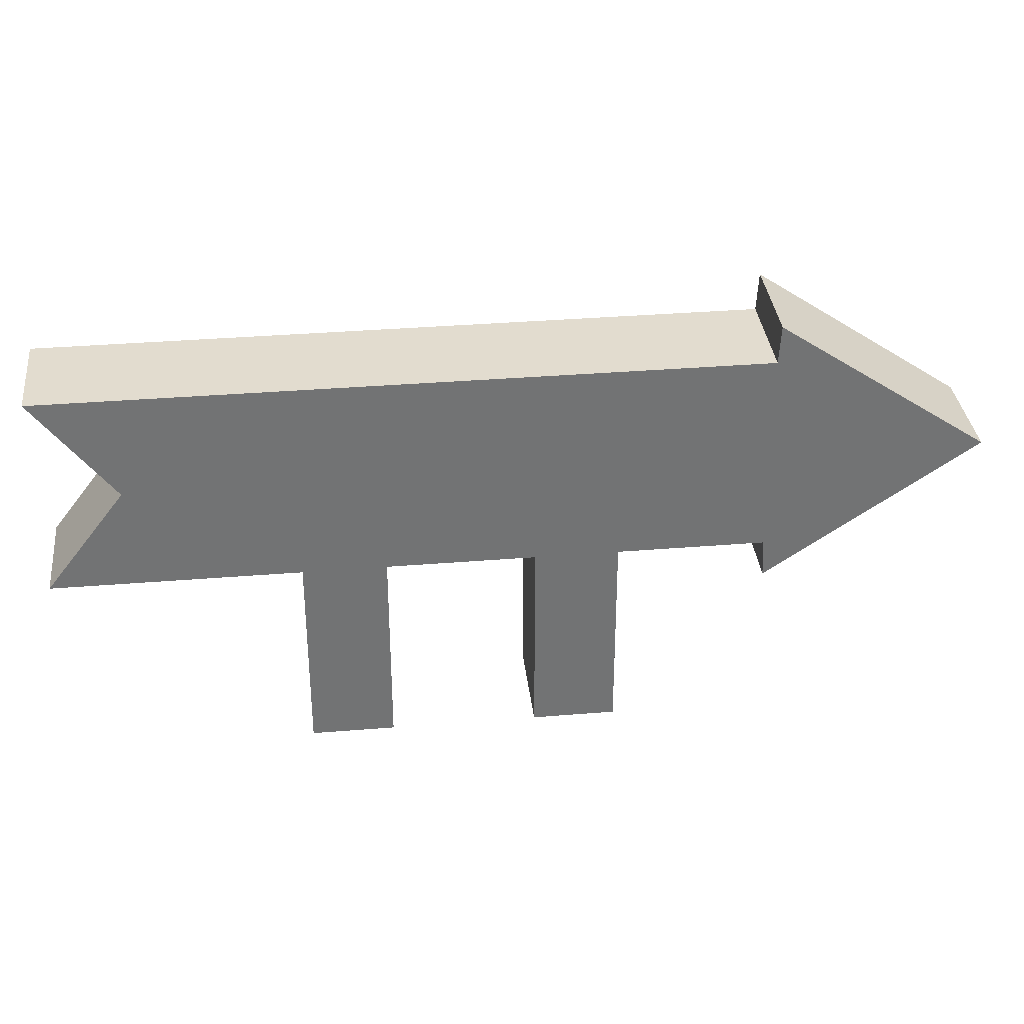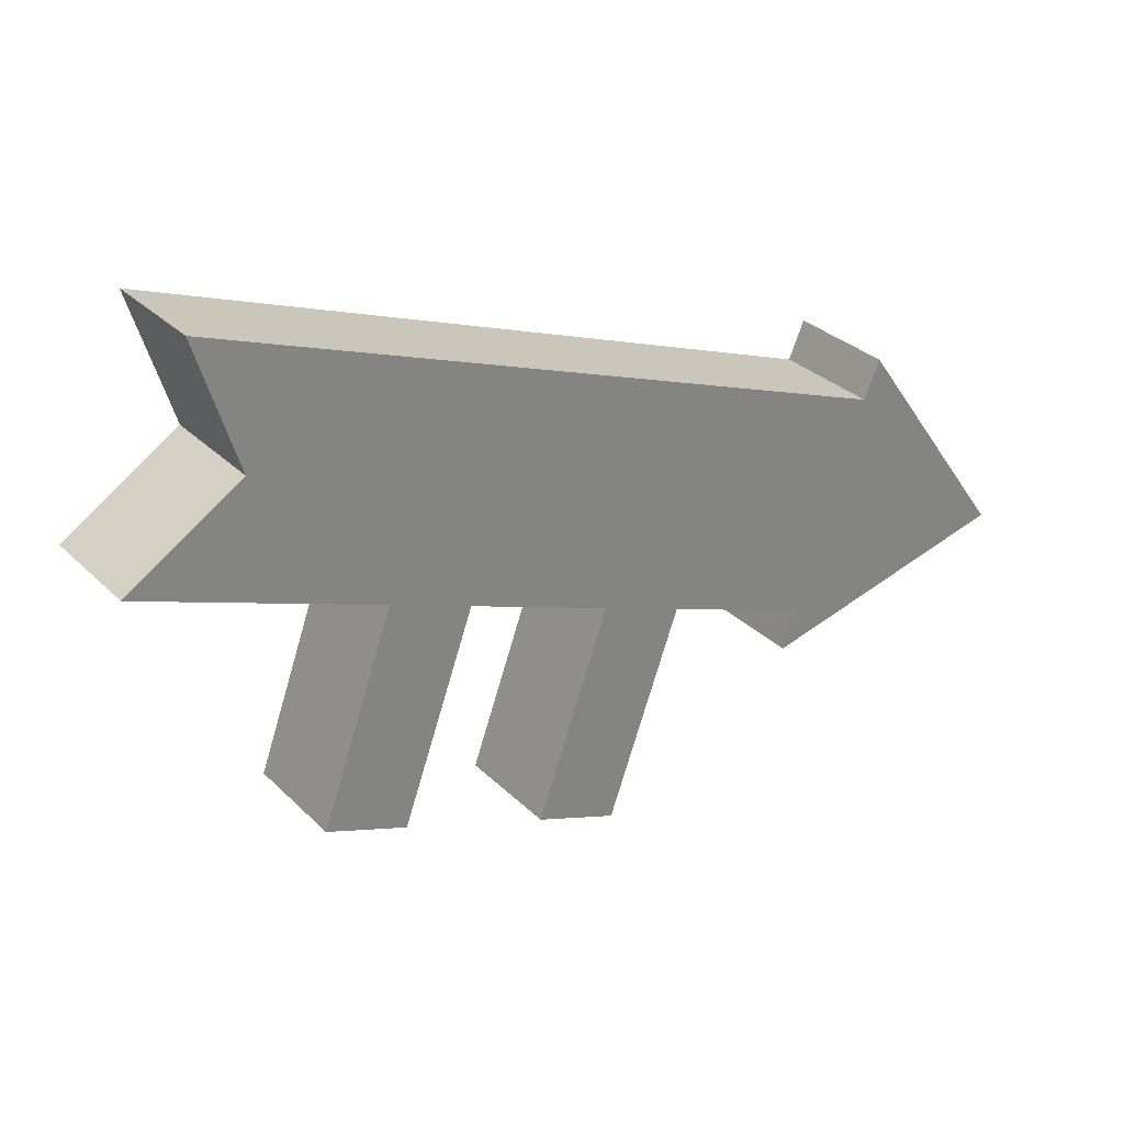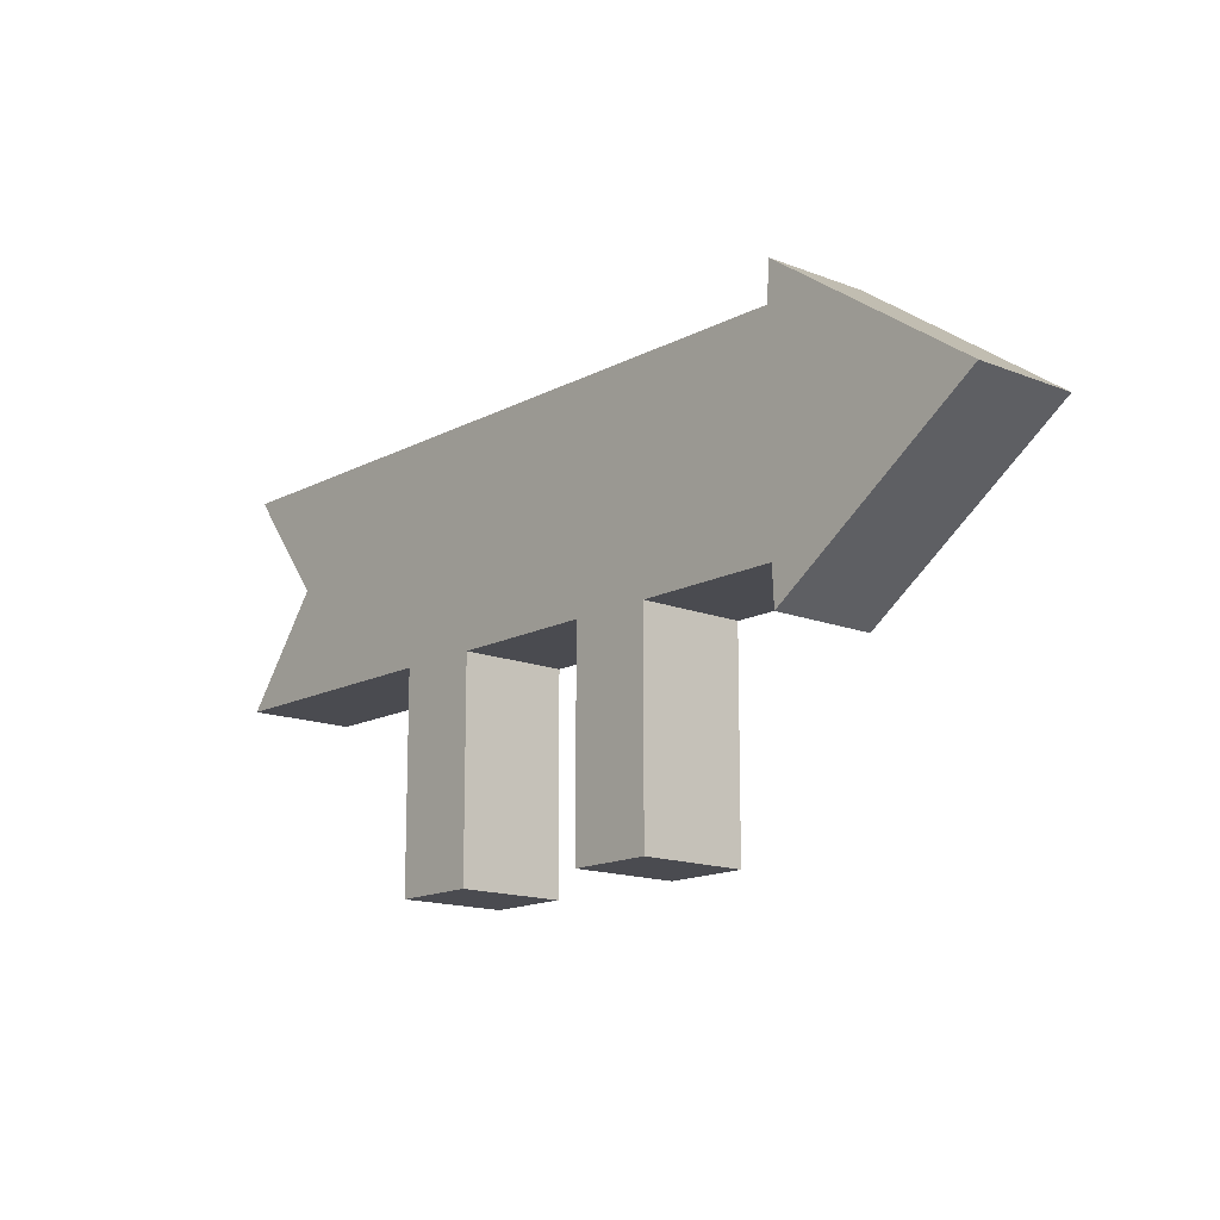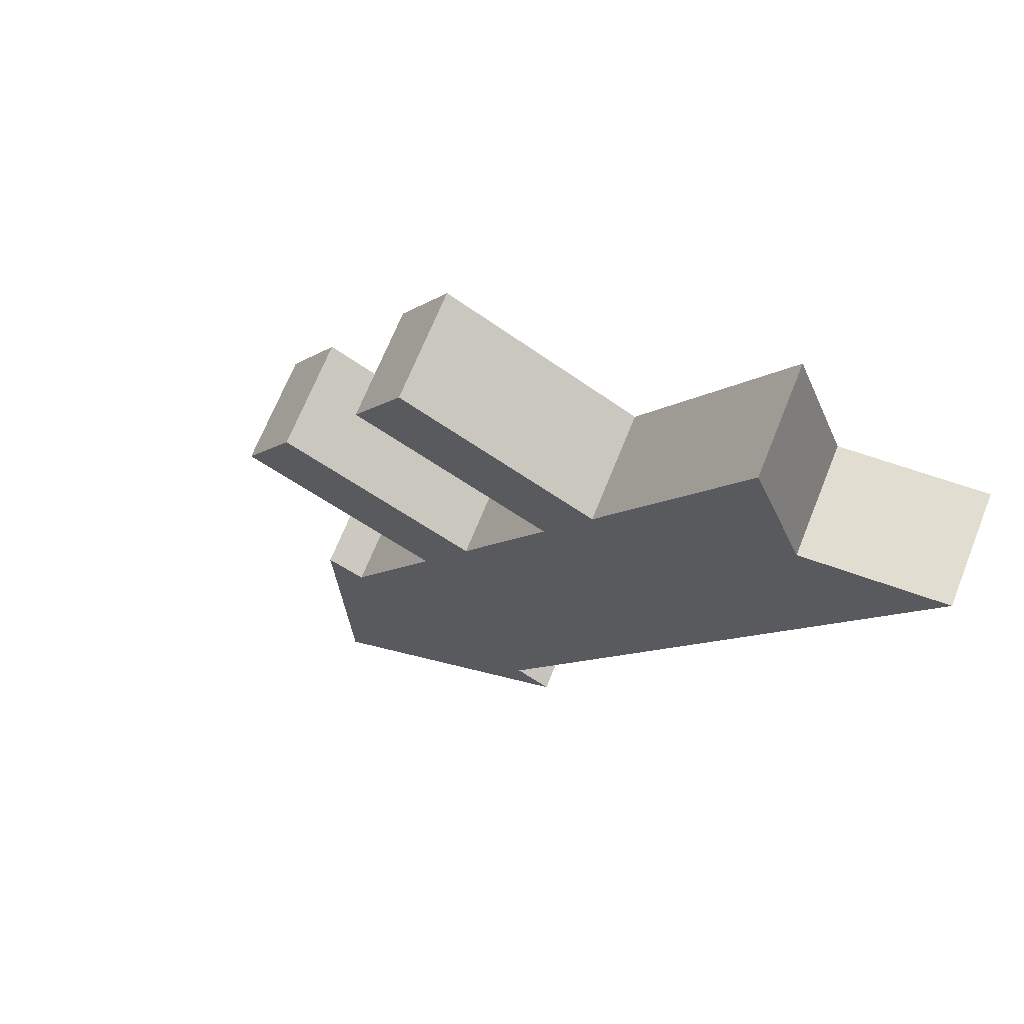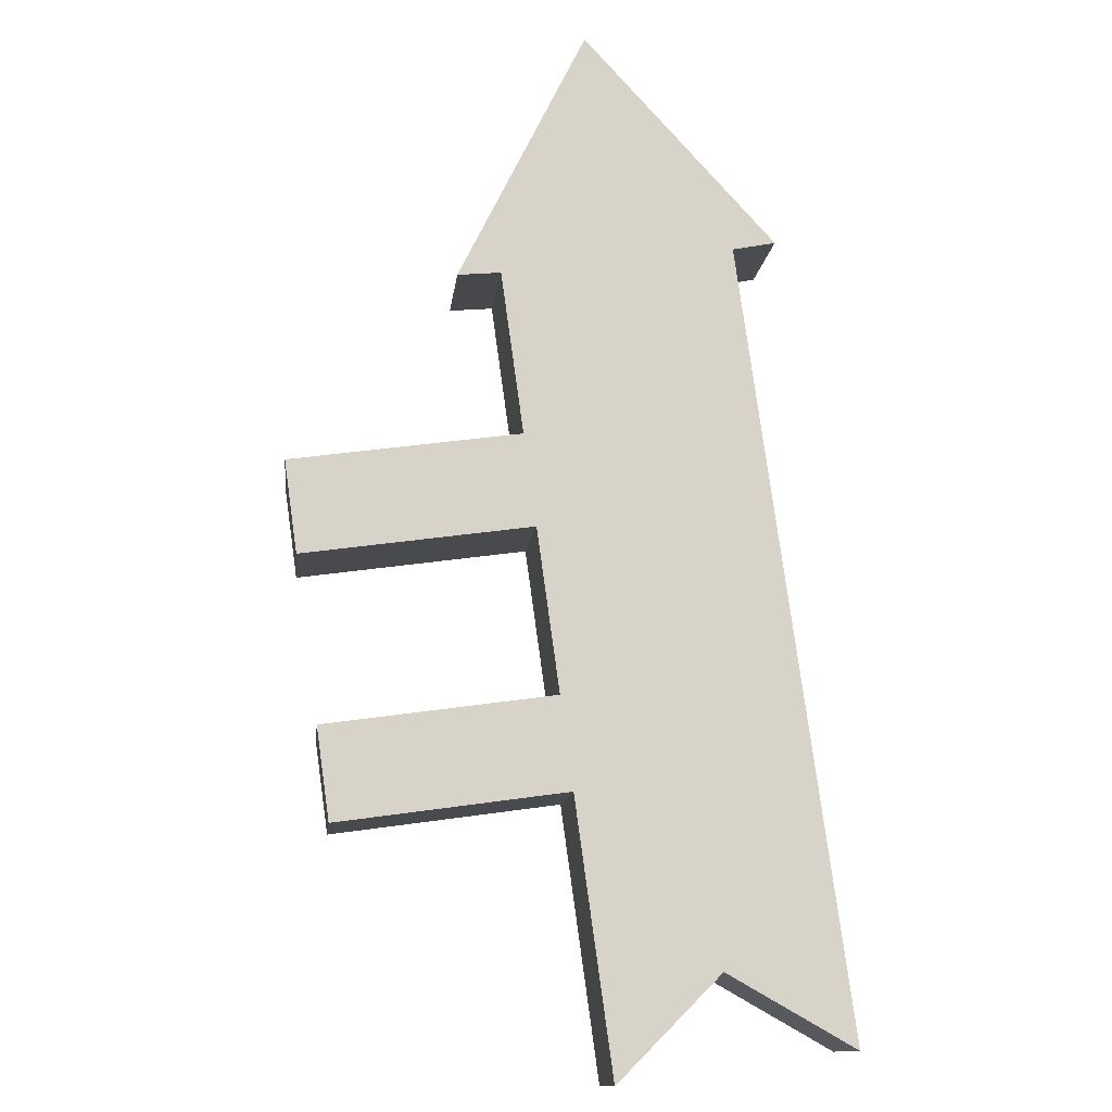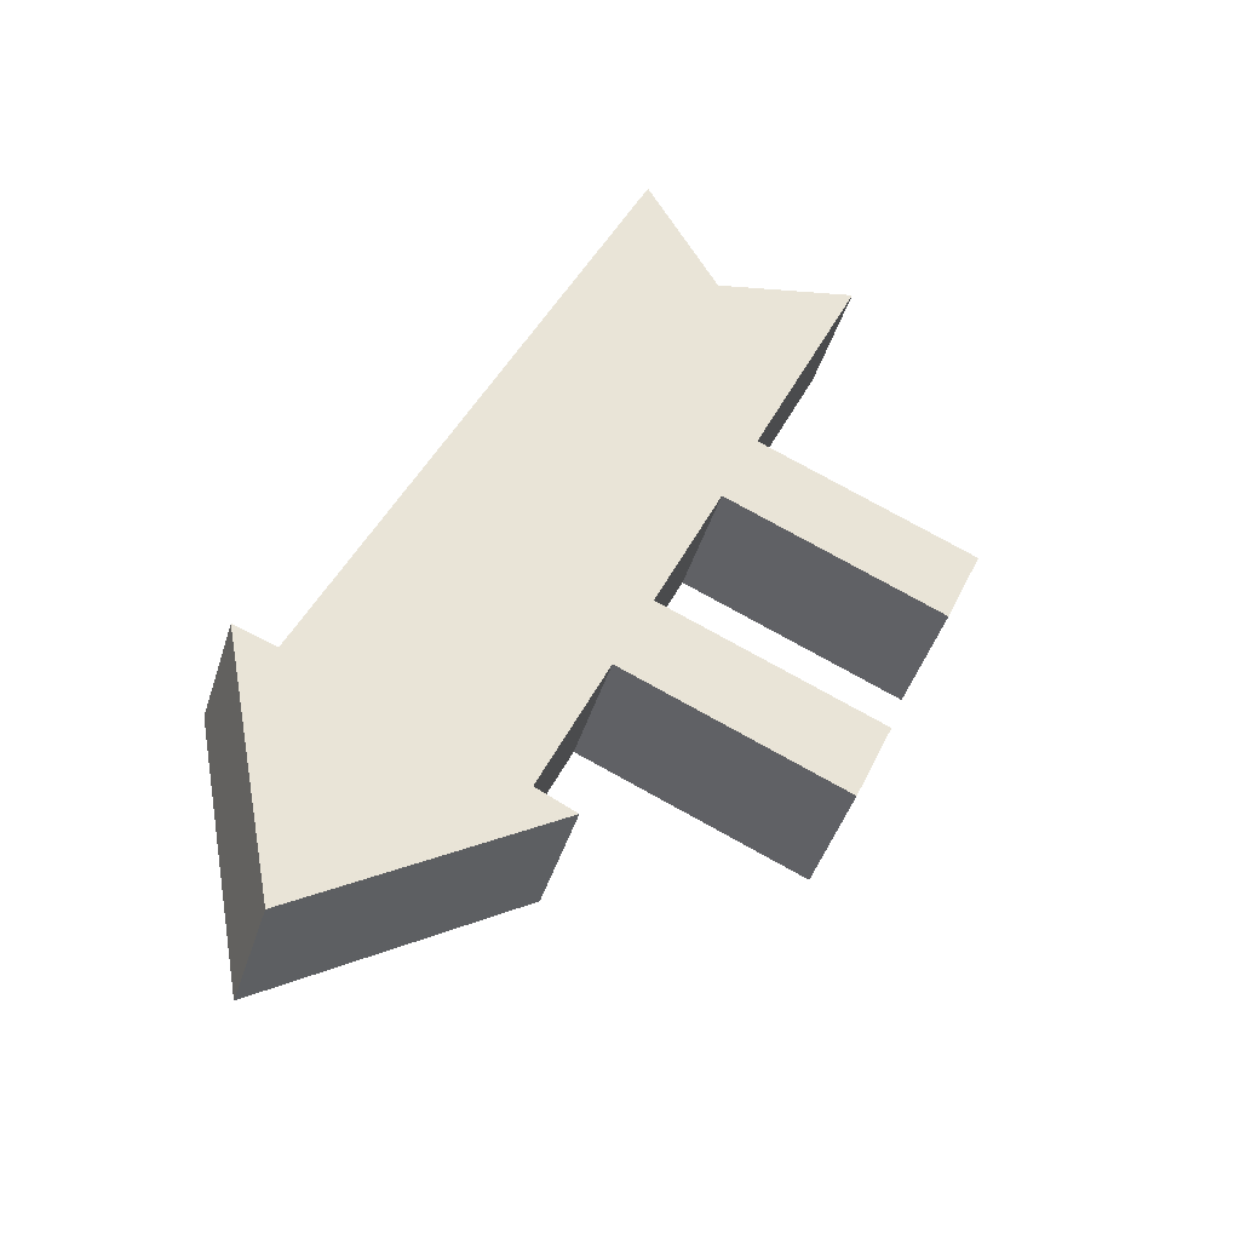
<metadata>
{"format":"obj","ext":"obj","renderer":"f3d","projection":"perspective","resolution":1024,"background":"white","views":[{"elev":34.7,"azim":-149.2,"up":"+Y"},{"elev":-72.0,"azim":164.0,"up":"+Z"},{"elev":-14.6,"azim":-93.8,"up":"+Y"},{"elev":-52.7,"azim":52.0,"up":"+Z"},{"elev":41.5,"azim":80.1,"up":"+Z"},{"elev":79.7,"azim":-61.3,"up":"+Z"}]}
</metadata>
<code>
v 204 87.1 -108
v 159.4 87.1 -166.9
v 248.9 160.7 -142
v 204.3 160.7 -200.9
v -148.2 160.7 158.4
v -192.8 160.7 99.51
v -148.2 87.1 158.4
v -192.8 87.1 99.51
v -149.4 188 159.3
v -193.9 188 100.4
v -311.7 87.1 189.5
v -266.4 87.1 247.8
v 248.9 13.46 -142
v 204.3 13.46 -200.9
v -148.2 13.46 158.4
v -192.8 13.46 99.51
v -149.4 -13.79 159.3
v -193.9 -13.79 100.4
v 66.25 13.46 -96.42
v 110.8 13.46 -37.52
v 19.5 13.46 -61.05
v 64.06 13.46 -2.155
v -63.45 13.46 1.696
v -18.9 13.46 60.59
v -110.2 13.46 37.06
v -65.65 13.46 95.96
v 66.25 -132.7 -96.42
v 110.8 -132.7 -37.52
v 64.06 -132.7 -2.155
v 19.5 -132.7 -61.05
v -63.45 -132.7 1.696
v -18.9 -132.7 60.59
v -65.65 -132.7 95.96
v -110.2 -132.7 37.06
f 1 2 4 3
f 3 4 6 5
f 2 8 6 4
f 7 1 3 5
f 5 6 10 9
f 6 8 11 10
f 7 5 9 12
f 9 10 11 12
f 1 13 14 2
f 25 26 15 16
f 2 14 19 21 23 25 16 8
f 7 15 26 24 22 20 13 1
f 15 17 18 16
f 16 18 11 8
f 7 12 17 15
f 17 12 11 18
f 13 20 19 14
f 27 28 29 30
f 21 22 24 23
f 31 32 33 34
f 19 20 28 27
f 20 22 29 28
f 22 21 30 29
f 21 19 27 30
f 23 24 32 31
f 24 26 33 32
f 26 25 34 33
f 25 23 31 34

</code>
